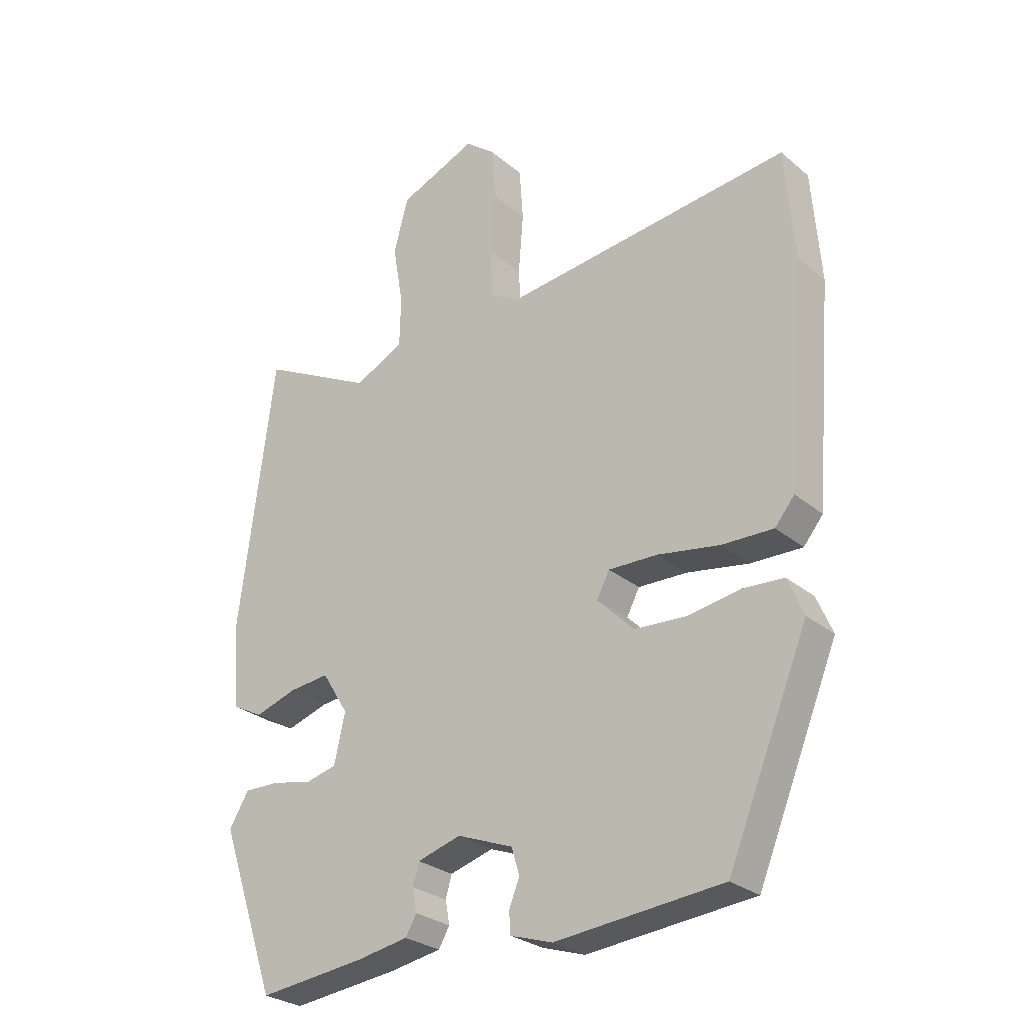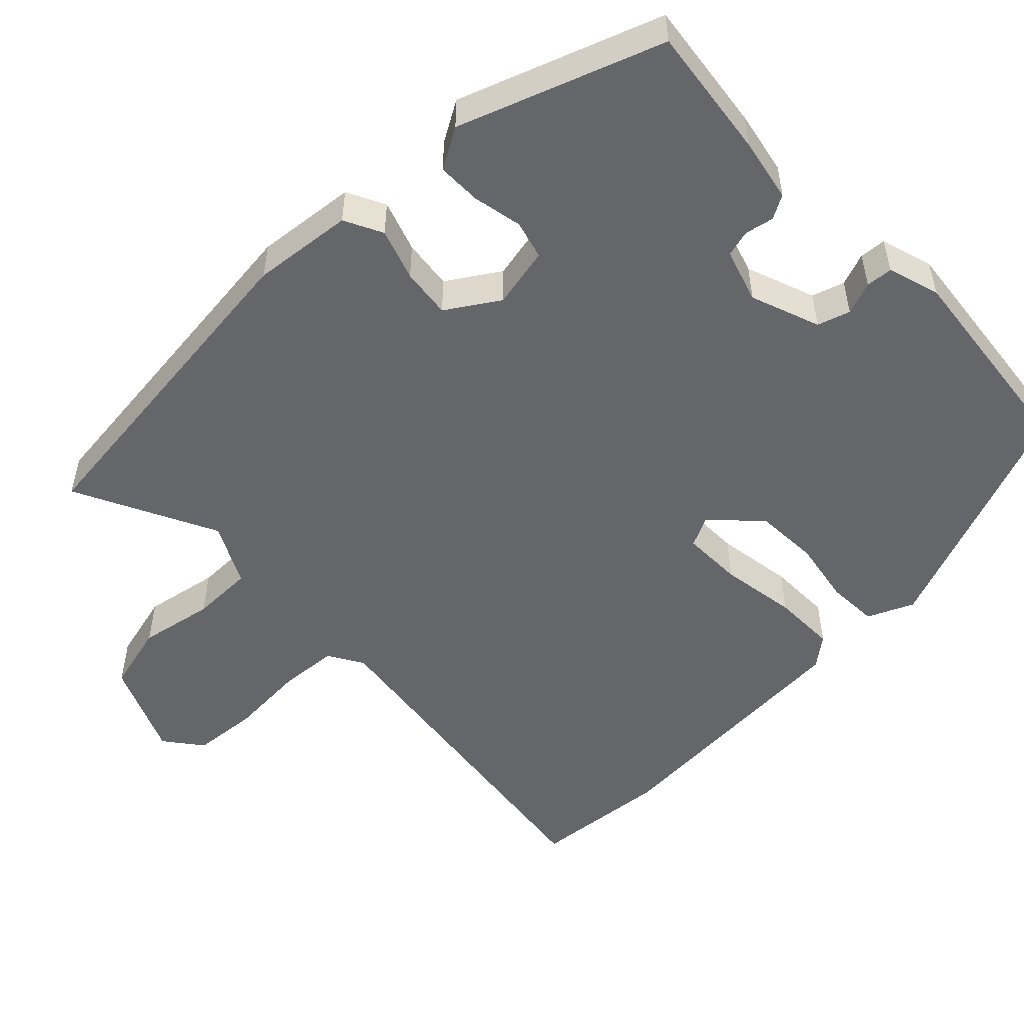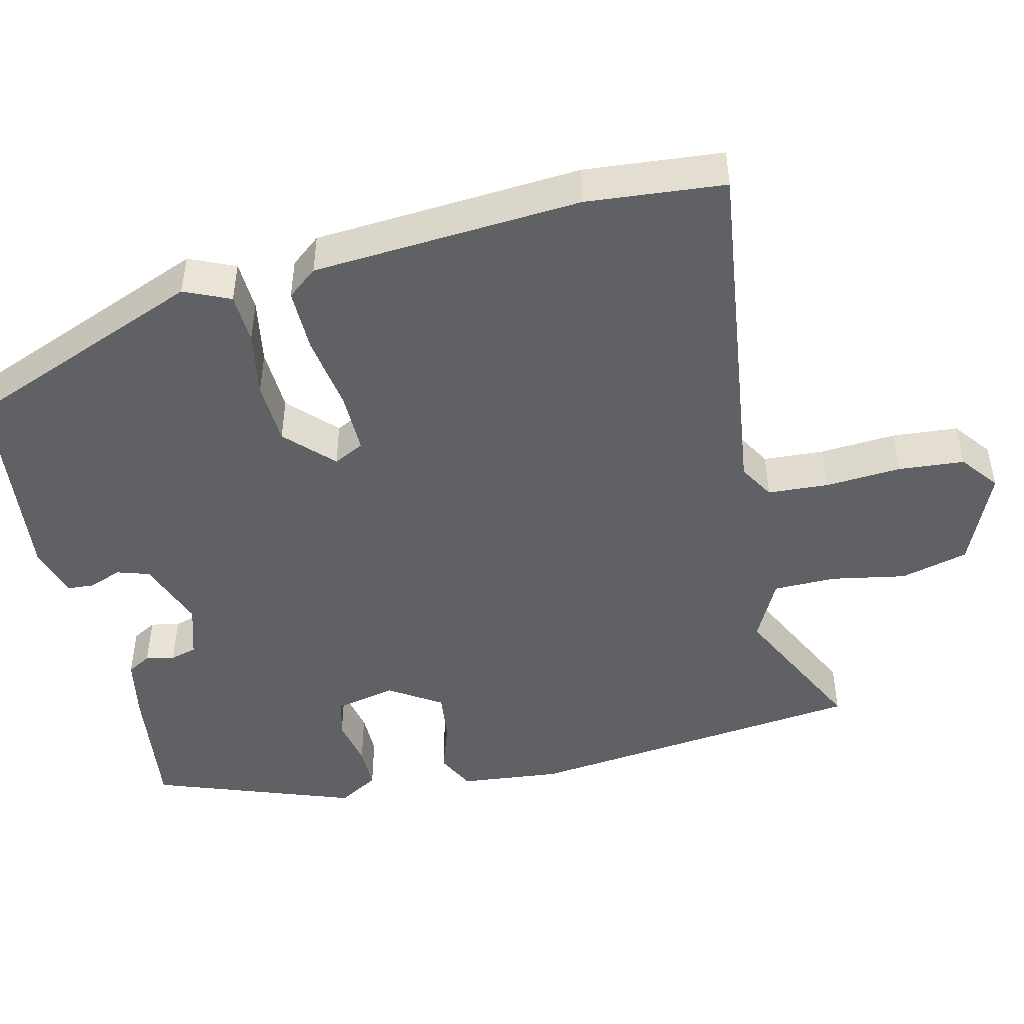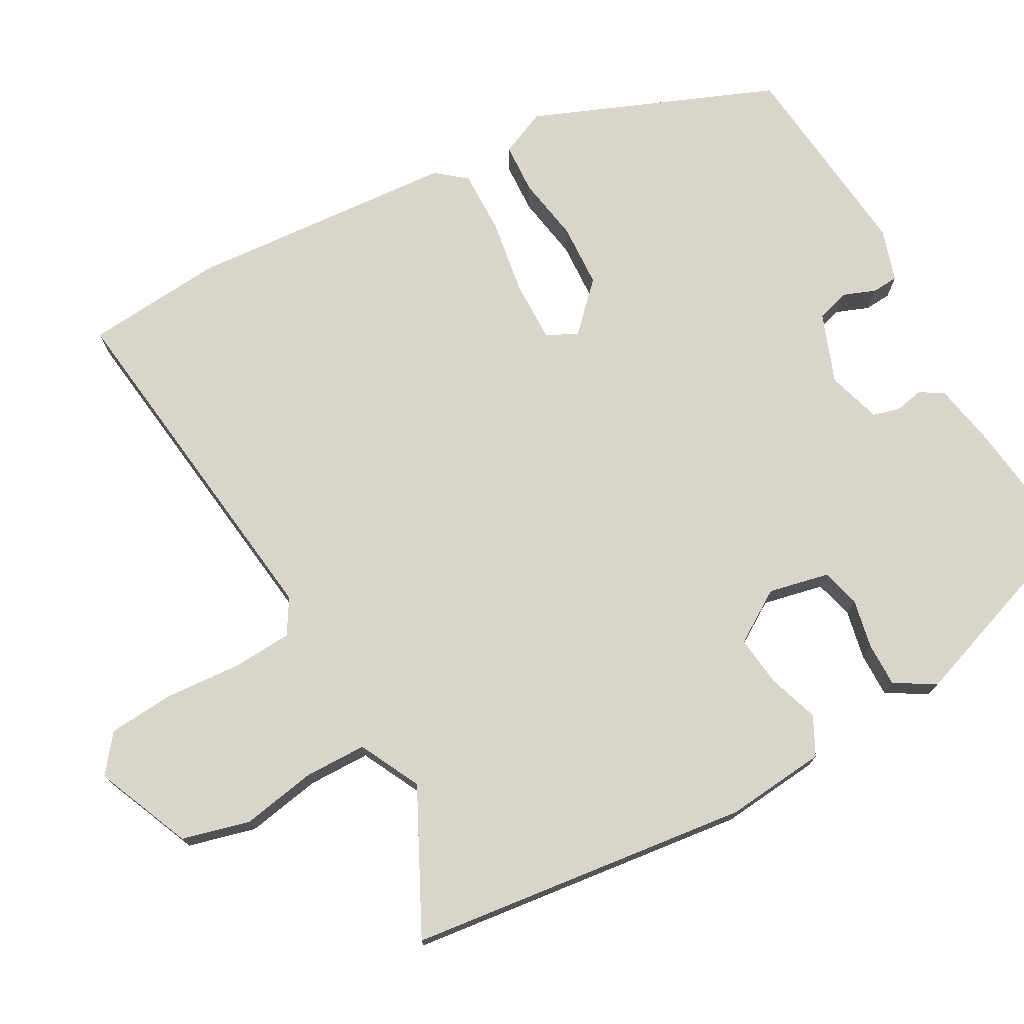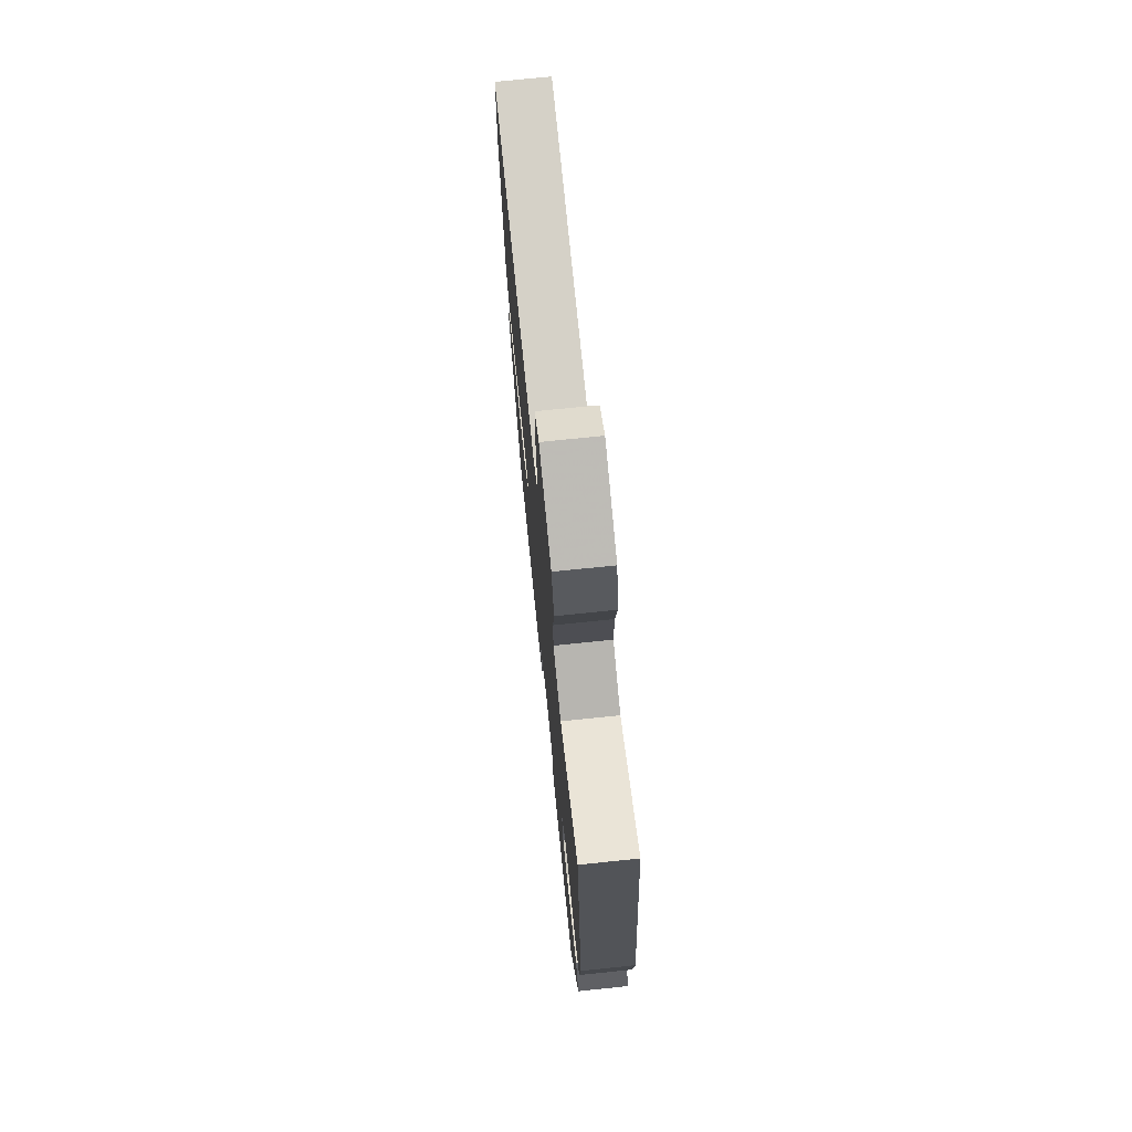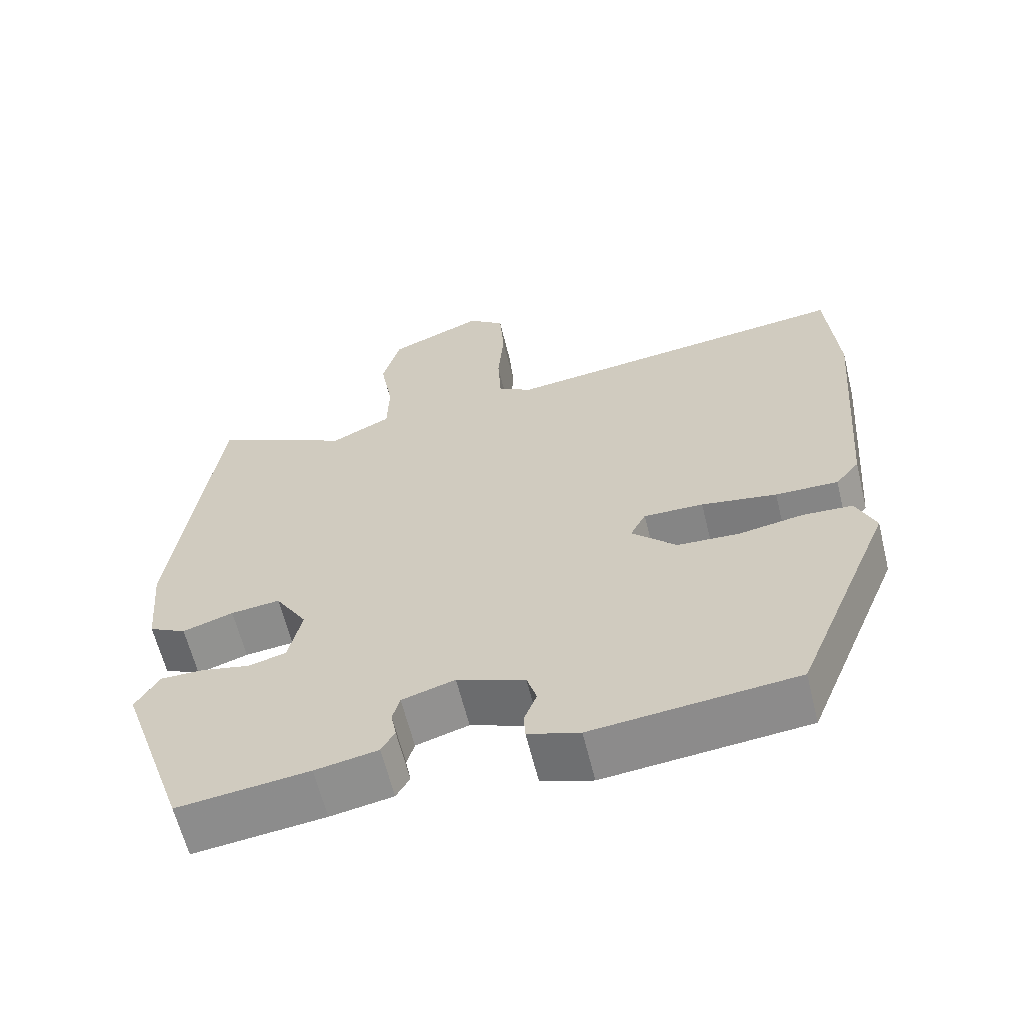
<metadata>
{"format":"obj","ext":"obj","renderer":"f3d","projection":"perspective","resolution":1024,"background":"white","views":[{"elev":-27.5,"azim":-141.6,"up":"+Z"},{"elev":-51.7,"azim":133.3,"up":"+Y"},{"elev":-47.3,"azim":-77.4,"up":"+Y"},{"elev":74.4,"azim":60.6,"up":"+Y"},{"elev":73.3,"azim":84.1,"up":"+Z"},{"elev":-62.3,"azim":-166.2,"up":"+Z"}]}
</metadata>
<code>
v -0.354 0.07 -0.479
v -0.486 0.07 -0.16
v -0.46 0.07 -0.099
v -0.393 0.07 -0.095
v -0.307 0.07 -0.109
v -0.223 0.07 -0.104
v -0.163 0.07 -0.044
v -0.184 0.07 -0.004
v -0.264 0.07 -0.006
v -0.365 0.07 -0.023
v -0.449 0.07 -0.025
v -0.481 0.07 0.014
v -0.51 0.07 0.368
v -0.496 0.07 0.55
v -0.024 0.07 0.495
v 0.022 0.07 0.523
v 0.026 0.07 0.603
v 0.018 0.07 0.703
v 0.024 0.07 0.79
v 0.073 0.07 0.829
v 0.2 0.07 0.776
v 0.224 0.07 0.687
v 0.207 0.07 0.588
v 0.209 0.07 0.506
v 0.29 0.07 0.466
v 0.476 0.07 0.561
v 0.534 0.07 0.11
v 0.522 0.07 -0.023
v 0.472 0.07 -0.049
v 0.404 0.07 -0.027
v 0.338 0.07 -0.02
v 0.295 0.07 -0.089
v 0.313 0.07 -0.169
v 0.364 0.07 -0.182
v 0.429 0.07 -0.168
v 0.487 0.07 -0.167
v 0.519 0.07 -0.22
v 0.427 0.07 -0.487
v 0.252 0.07 -0.467
v 0.168 0.07 -0.452
v 0.15 0.07 -0.421
v 0.157 0.07 -0.383
v 0.147 0.07 -0.348
v 0.076 0.07 -0.327
v -0.015 0.07 -0.362
v -0.028 0.07 -0.405
v -0.011 0.07 -0.448
v -0.013 0.07 -0.483
v -0.082 0.07 -0.505
v -0.354 0 -0.479
v -0.486 0 -0.16
v -0.46 0 -0.099
v -0.393 0 -0.095
v -0.307 0 -0.109
v -0.223 0 -0.104
v -0.163 0 -0.044
v -0.184 0 -0.004
v -0.264 0 -0.006
v -0.365 0 -0.023
v -0.449 0 -0.025
v -0.481 0 0.014
v -0.51 0 0.368
v -0.496 0 0.55
v -0.024 0 0.495
v 0.022 0 0.523
v 0.026 0 0.603
v 0.018 0 0.703
v 0.024 0 0.79
v 0.073 0 0.829
v 0.2 0 0.776
v 0.224 0 0.687
v 0.207 0 0.588
v 0.209 0 0.506
v 0.29 0 0.466
v 0.476 0 0.561
v 0.534 0 0.11
v 0.522 0 -0.023
v 0.472 0 -0.049
v 0.404 0 -0.027
v 0.338 0 -0.02
v 0.295 0 -0.089
v 0.313 0 -0.169
v 0.364 0 -0.182
v 0.429 0 -0.168
v 0.487 0 -0.167
v 0.519 0 -0.22
v 0.427 0 -0.487
v 0.252 0 -0.467
v 0.168 0 -0.452
v 0.15 0 -0.421
v 0.157 0 -0.383
v 0.147 0 -0.348
v 0.076 0 -0.327
v -0.015 0 -0.362
v -0.028 0 -0.405
v -0.011 0 -0.448
v -0.013 0 -0.483
v -0.082 0 -0.505
f 3 4 5
f 2 3 5
f 1 2 5
f 49 1 5
f 48 49 5
f 47 48 5
f 46 47 5
f 45 46 5 6
f 44 45 6 7
f 43 44 7 8
f 40 41 42
f 39 40 42
f 38 39 42
f 37 38 42
f 36 37 42
f 35 36 42
f 34 35 42
f 33 34 42 43
f 32 33 43 8
f 28 29 30
f 27 28 30
f 26 27 30
f 25 26 30
f 24 25 30 31
f 21 22 23
f 20 21 23
f 19 20 23
f 18 19 23
f 17 18 23
f 16 17 23 24
f 31 32 8
f 24 31 8
f 16 24 8
f 15 16 8
f 13 14 15
f 12 13 15
f 11 12 15
f 10 11 15
f 9 10 15
f 8 9 15
f 54 53 52
f 54 52 51
f 54 51 50
f 54 50 98
f 54 98 97
f 54 97 96
f 54 96 95
f 55 54 95 94
f 56 55 94 93
f 57 56 93 92
f 91 90 89
f 91 89 88
f 91 88 87
f 91 87 86
f 91 86 85
f 91 85 84
f 91 84 83
f 92 91 83 82
f 57 92 82 81
f 79 78 77
f 79 77 76
f 79 76 75
f 79 75 74
f 80 79 74 73
f 72 71 70
f 72 70 69
f 72 69 68
f 72 68 67
f 72 67 66
f 73 72 66 65
f 57 81 80
f 57 80 73
f 57 73 65
f 57 65 64
f 64 63 62
f 64 62 61
f 64 61 60
f 64 60 59
f 64 59 58
f 64 58 57
f 1 50 51 2
f 2 51 52 3
f 3 52 53 4
f 4 53 54 5
f 5 54 55 6
f 6 55 56 7
f 7 56 57 8
f 8 57 58 9
f 9 58 59 10
f 10 59 60 11
f 11 60 61 12
f 12 61 62 13
f 13 62 63 14
f 14 63 64 15
f 15 64 65 16
f 16 65 66 17
f 17 66 67 18
f 18 67 68 19
f 19 68 69 20
f 20 69 70 21
f 21 70 71 22
f 22 71 72 23
f 23 72 73 24
f 24 73 74 25
f 25 74 75 26
f 26 75 76 27
f 27 76 77 28
f 28 77 78 29
f 29 78 79 30
f 30 79 80 31
f 31 80 81 32
f 32 81 82 33
f 33 82 83 34
f 34 83 84 35
f 35 84 85 36
f 36 85 86 37
f 37 86 87 38
f 38 87 88 39
f 39 88 89 40
f 40 89 90 41
f 41 90 91 42
f 42 91 92 43
f 43 92 93 44
f 44 93 94 45
f 45 94 95 46
f 46 95 96 47
f 47 96 97 48
f 48 97 98 49
f 49 98 50 1

</code>
